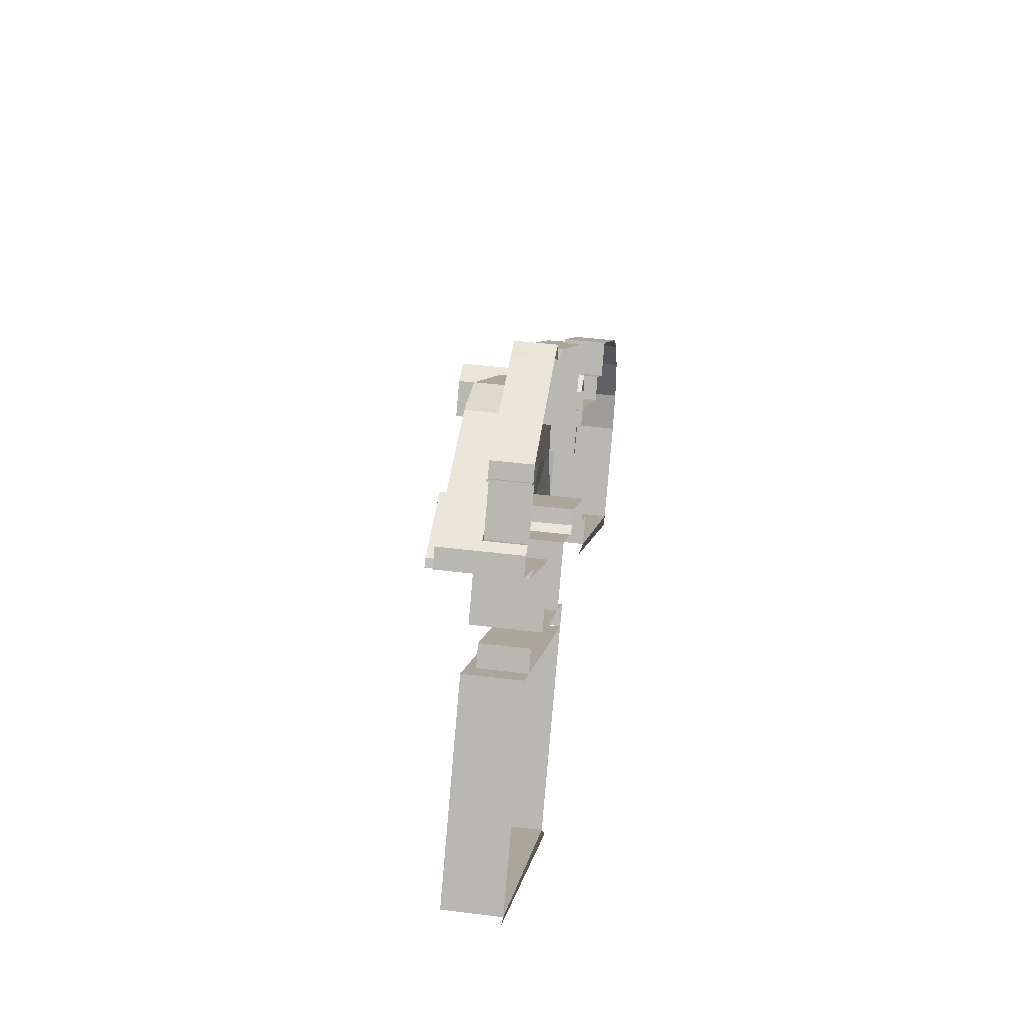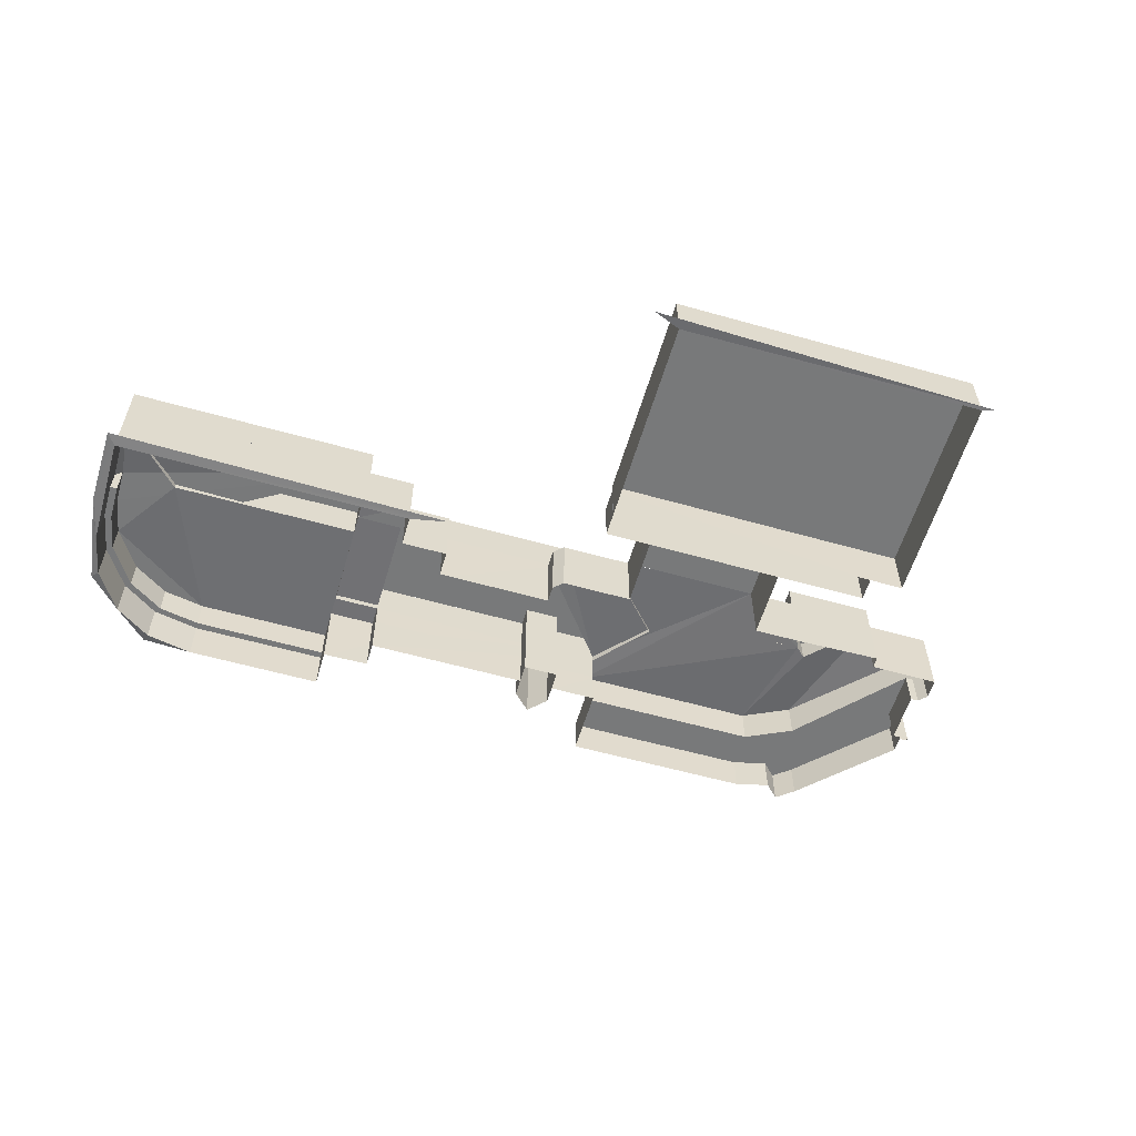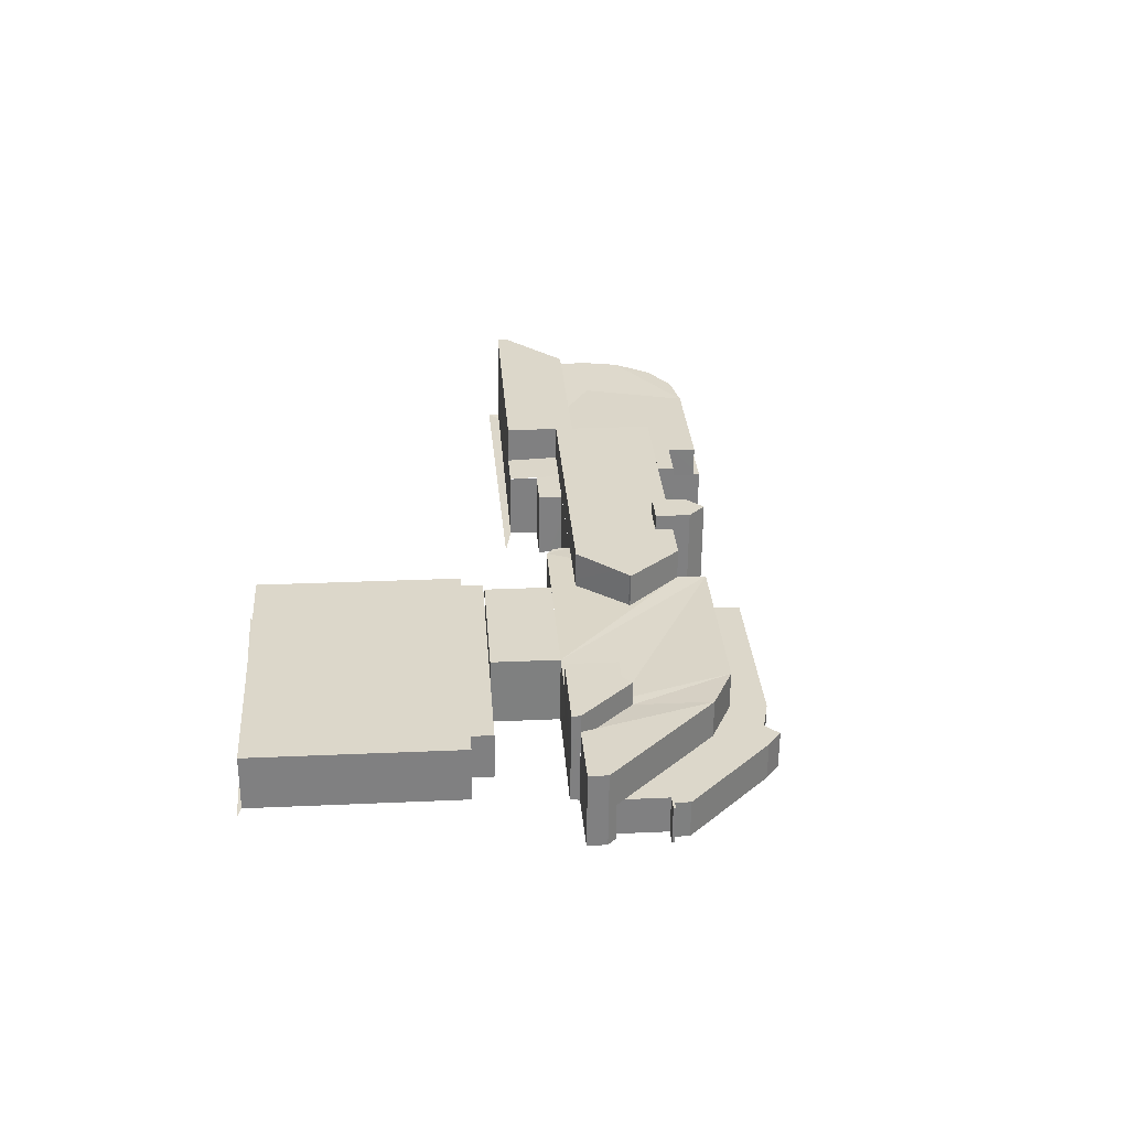
<metadata>
{"format":"obj","ext":"obj","renderer":"f3d","projection":"perspective","resolution":1024,"background":"white","views":[{"elev":38.3,"azim":-81.4,"up":"+Z"},{"elev":-57.3,"azim":-164.2,"up":"+Y"},{"elev":30.2,"azim":-62.1,"up":"+Y"}]}
</metadata>
<code>
g VMtl1419
v 60.34 0.08259 -27.99
v 59.25 0.1236 -33.63
v 61.4 0.07959 -27.83
v 60.34 0.08259 -27.99
v 58.39 0.1206 -33.09
v -15 1.909 -16.64
v -69.79 2.014 -19.02
v -31.57 2.12 -43.03
v -69.79 2.014 -19.02
v -15 1.909 -16.64
v -53.2 1.803 7.441
v -1.662 -6.499 -4.899
v -2.986 3.716 -6.85
v -2.999 -6.483 -6.931
v -25.59 -1.133 38.42
v -23.72 -1.094 32.31
v -20.87 -1.13 36.84
v -23.72 -1.094 32.31
v -25.59 -1.133 38.42
v -31.26 -1.088 33.18
v -26.21 -1.151 41.13
v -25.59 -1.133 38.42
v -46.35 -1.089 36.93
v -46.77 -1.069 34.17
v -29.42 -1.144 40.8
v -50.69 -1.02 27.93
v -46.77 -1.069 34.17
v -26.21 -1.151 41.13
v -31.26 -1.088 33.18
v -29.42 -1.144 40.8
v 55.73 0.1546 -37.34
v 59.25 0.1236 -33.63
v 58.39 0.1206 -33.09
v 61.4 0.07959 -27.83
v 61.13 0.03159 -20.98
v 60.34 0.08259 -27.99
v 60.16 0.03559 -21.19
v 60.34 0.08259 -27.99
v 61.13 0.03159 -20.98
v 57.54 0.0005929 -15.66
v 61.13 0.03159 -20.98
v 58.55 -0.003407 -15.34
v 58.55 -0.003407 -15.34
v 53.52 -0.02741 -10.69
v 57.54 0.0005929 -15.66
v 52.99 -0.02041 -11.53
v 57.54 0.0005929 -15.66
v 61.13 0.03159 -20.98
v 57.54 0.0005929 -15.66
v 60.16 0.03559 -21.19
v 59.25 0.1236 -33.63
v 55.73 0.1546 -37.34
v 56.59 0.1576 -37.88
v 10.56 3.764 -16.82
v 23.85 3.77 -20.83
v 12.51 3.739 -13.72
v 16.23 3.779 -20.39
v 13.91 3.809 -24.07
v 33.98 4.756 -4.684
v 28.32 4.74 -1.128
v 19.57 3.824 -27.62
v -1.061 -1.031 18.08
v -20.87 -1.13 36.84
v -23.72 -1.094 32.31
v 1.786 -1.067 22.62
v 36.29 -0.06641 -1.035
v 53.52 -0.02741 -10.69
v 36.83 -0.07341 -0.193
v 52.99 -0.02041 -11.53
v 55.74 4.948 -37.32
v 56.59 0.1576 -37.88
v 55.73 0.1546 -37.34
v 56.59 4.95 -37.84
f 3 2 1
f 5 4 2
f 8 7 6
f 11 10 9
f 14 13 12
f 17 16 15
f 20 19 18
f 22 20 21
f 25 24 23
f 27 25 26
f 29 26 28
f 30 28 26
f 33 32 31
f 36 35 34
f 39 38 37
f 42 41 40
f 45 44 43
f 44 47 46
f 50 49 48
f 53 52 51
f 56 55 54
f 57 54 55
f 60 59 58
f 61 58 59
f 64 63 62
f 65 62 63
f 68 67 66
f 69 66 67
f 72 71 70
f 73 70 71
g VMtl1512
v 26.36 -0.02841 -4.27
v 6.546 4.71 8.216
v 26.36 4.765 -4.243
v 6.533 -0.08341 8.177
v 10.56 3.764 -16.82
v 16.2 -6.419 -20.46
v 16.23 3.779 -20.39
v 10.54 -6.435 -16.9
v -30.5 3.65 8.965
v -35.85 -6.481 0.395
v -35.83 3.718 0.476
v -30.51 -6.549 8.898
f 76 75 74
f 77 74 75
f 80 79 78
f 81 78 79
f 84 83 82
f 85 82 83
g VMtl1513
v -53.2 1.803 7.441
v -69.8 -6.29 -19.07
v -69.79 2.014 -19.02
v -53.21 -6.501 7.387
v 58.4 4.914 -33.07
v 55.73 0.1546 -37.34
v 58.39 0.1206 -33.09
v 55.74 4.948 -37.32
v -20.87 -1.13 36.84
v 1.773 -6.696 22.58
v -20.87 -6.759 36.8
v 1.786 -1.067 22.62
v 50.7 -6.288 -47.26
v 13.91 3.809 -24.07
v 13.89 -6.39 -24.14
v 50.72 3.911 -47.2
v 36.83 -0.07341 -0.193
v 53.51 -6.548 -10.73
v 36.81 -6.594 -0.232
v 53.52 -0.02741 -10.69
v 52.99 -0.02041 -11.53
v 36.29 4.726 -1.008
v 53 4.773 -11.5
v 36.29 -0.06641 -1.035
v -69.79 2.014 -19.02
v -31.58 -6.184 -43.09
v -31.57 2.12 -43.03
v -69.8 -6.29 -19.07
v -1.061 4.653 18.12
v -23.72 -1.094 32.31
v -23.71 4.591 32.35
v -1.061 -1.031 18.08
v -13.51 3.697 -1.703
v -4.844 -6.478 -7.224
v -4.818 3.721 -7.144
v -13.52 -6.502 -1.784
v -31.57 2.12 -43.03
v -15.02 -6.395 -16.7
v -15 1.909 -16.64
v -31.58 -6.184 -43.09
v -31.25 4.597 33.22
v -53.25 -1.017 28.16
v -53.24 4.668 28.2
v -31.26 -1.088 33.18
v -3.36 9.253 14.47
v -13.45 3.605 11.49
v -13.45 9.29 11.53
v -3.374 3.568 14.43
v 58.39 0.1206 -33.09
v 60.36 4.875 -27.95
v 58.4 4.914 -33.07
v 60.34 0.08259 -27.99
v 58.54 -6.523 -15.39
v 53.52 -0.02741 -10.69
v 58.55 -0.003407 -15.34
v 53.51 -6.548 -10.73
v 57.54 0.0005929 -15.66
v 53 4.773 -11.5
v 57.55 4.794 -15.62
v 52.99 -0.02041 -11.53
f 88 87 86
f 89 86 87
f 92 91 90
f 93 90 91
f 96 95 94
f 97 94 95
f 100 99 98
f 101 98 99
f 104 103 102
f 105 102 103
f 108 107 106
f 109 106 107
f 112 111 110
f 113 110 111
f 116 115 114
f 117 114 115
f 120 119 118
f 121 118 119
f 124 123 122
f 125 122 123
f 128 127 126
f 129 126 127
f 132 131 130
f 133 130 131
f 136 135 134
f 137 134 135
f 140 139 138
f 141 138 139
f 144 143 142
f 145 142 143
g VMtl1514
v 6.533 -0.08341 8.177
v 26.35 -6.548 -4.323
v 6.519 -6.603 8.136
v 26.36 -0.02841 -4.27
v 2.281 -6.615 10.8
v -3.374 -1.002 14.39
v 2.281 -0.9864 10.84
v -3.387 -6.631 14.35
v 61.13 -6.488 -21.02
v 58.55 -0.003407 -15.34
v 61.13 0.03159 -20.98
v 58.54 -6.523 -15.39
v 61.39 -6.441 -27.87
v 61.13 0.03159 -20.98
v 61.4 0.07959 -27.83
v 61.13 -6.488 -21.02
v -29.43 -6.773 40.76
v -46.35 -1.089 36.93
v -29.42 -1.144 40.8
v -46.35 -6.718 36.89
f 148 147 146
f 149 146 147
f 152 151 150
f 153 150 151
f 156 155 154
f 157 154 155
f 160 159 158
f 161 158 159
f 164 163 162
f 165 162 163
g VMtl1515
v 7.883 11.6 10.38
v 7.094 11.58 13.85
v 3.645 11.59 13.06
v 7.856 -6.62 10.26
v 5.129 11.64 5.998
v 5.103 -6.585 5.864
v 5.129 11.64 5.998
v 3.645 11.59 13.06
v 0.8784 11.63 8.658
v 7.883 11.6 10.38
f 168 167 166
f 171 170 169
f 174 173 172
f 175 172 173
g VMtl1516
v -35.31 3.574 20.96
v -23.71 4.591 32.35
v -35.77 3.561 22.92
v -31.25 4.597 33.22
v -46.29 3.596 20.38
v -35.77 3.561 22.92
v -31.25 4.597 33.22
v -35.77 3.561 22.92
v -23.71 4.591 32.35
v -46.77 -1.069 34.17
v -46.35 -1.089 36.93
v -47.54 -1.074 35.03
v -48.53 -1.077 35.66
v -47.54 -1.074 35.03
v -48.71 -1.075 35.38
v -35.31 3.574 20.96
v -1.061 4.653 18.12
v -23.71 4.591 32.35
v -3.36 9.253 14.47
v -13.33 9.291 11.27
v -11.54 9.357 1.452
v -13.33 9.291 11.27
v -13.45 9.29 11.53
v -46.29 4.66 20.4
v -53.24 4.668 28.2
v -54.75 4.687 25.8
v -53.24 4.668 28.2
v -46.29 4.66 20.4
v -31.25 4.597 33.22
v -30.5 3.65 8.965
v -35.31 3.574 20.96
v -36.17 3.635 12.52
v -47.05 7.283 19.39
v -35.75 7.24 22.95
v -46.27 7.274 20.41
v -35.75 7.24 22.95
v -35.31 7.253 20.98
v -36.15 7.313 12.55
v -35.31 7.253 20.98
v -35.31 7.253 20.98
v -32.12 7.261 18.98
v -1.649 3.7 -4.818
v -3.374 4.683 14.43
v -4.818 3.721 -7.144
v -30.5 3.65 8.965
v -4.818 3.721 -7.144
v -3.374 4.683 14.43
v 48.77 3.817 -33.33
v 60.36 4.875 -27.95
v 53 4.773 -11.5
v 19.57 3.824 -27.62
v 55.74 4.948 -37.32
v 58.4 4.914 -33.07
v 19.57 3.824 -27.62
v 58.4 4.914 -33.07
v 60.36 4.875 -27.95
v 60.17 4.828 -21.17
v 53 4.773 -11.5
v 60.36 4.875 -27.95
v 60.17 4.828 -21.17
v 57.55 4.794 -15.62
v -2.986 3.716 -6.85
v -1.649 3.7 -4.818
v -4.818 3.721 -7.144
v -30.5 3.65 8.965
v -3.374 4.683 14.43
v -1.061 4.653 18.12
v -30.5 3.65 8.965
v -1.061 4.653 18.12
v -35.31 3.574 20.96
v 19.58 9.509 -27.58
v 50.72 3.911 -47.2
v 50.73 9.595 -47.16
v 19.58 9.509 -27.58
v 19.57 3.824 -27.62
v 50.72 3.911 -47.2
v 51.61 9.584 -45.74
v 19.58 9.509 -27.58
v 50.73 9.595 -47.16
v 51.61 9.584 -45.74
v 25.28 9.437 -18.52
v 51.61 9.584 -45.74
v 48.78 9.502 -33.29
v 55.74 4.948 -37.32
v 19.57 3.824 -27.62
v 50.72 3.911 -47.2
v 55.74 4.948 -37.32
v 50.72 3.911 -47.2
v 56.59 3.836 -37.85
v -25.61 -6.762 38.38
v -26.21 -1.151 41.13
v -25.59 -1.133 38.42
v -26.22 -6.78 41.09
v 1.786 -1.067 22.62
v -3.387 -6.631 14.35
v 1.773 -6.696 22.58
v -3.374 -1.002 14.39
v 2.295 4.699 10.88
v -3.374 -1.002 14.39
v -3.374 4.683 14.43
v 2.281 -0.9864 10.84
v -50.7 -6.648 27.9
v -51.63 -1.022 28.52
v -50.69 -1.02 27.93
v -51.65 -6.651 28.48
v -47.54 -6.703 34.99
v -48.53 -1.077 35.66
v -47.54 -1.074 35.03
v -48.55 -6.706 35.62
v -46.27 7.274 20.41
v -47.06 3.604 19.37
v -47.05 7.283 19.39
v -46.29 3.596 20.38
v -35.75 7.24 22.95
v -46.29 3.596 20.38
v -46.27 7.274 20.41
v -35.77 3.561 22.92
v -35.31 7.253 20.98
v -35.77 3.561 22.92
v -35.75 7.24 22.95
v -35.31 3.574 20.96
v -15 1.909 -16.64
v -53.21 -6.501 7.387
v -53.2 1.803 7.441
v -15.02 -6.395 -16.7
v -53.24 4.668 28.2
v -54.76 -0.9984 25.76
v -54.75 4.687 25.8
v -53.25 -1.017 28.16
v -46.29 -1.025 20.36
v -54.75 4.687 25.8
v -54.76 -0.9984 25.76
v -46.29 4.66 20.4
v -51.65 -6.651 28.48
v -53.25 -1.017 28.16
v -51.63 -1.022 28.52
v -53.27 -6.646 28.12
v 56.57 -6.363 -37.92
v 59.25 0.1236 -33.63
v 56.59 0.1576 -37.88
v 59.23 -6.397 -33.68
v 50.72 3.911 -47.2
v 56.57 -6.363 -37.92
v 56.59 3.836 -37.85
v 50.7 -6.288 -47.26
v 33.98 4.756 -4.684
v 36.29 -0.06641 -1.035
v 33.98 -0.03741 -4.724
v 36.29 4.726 -1.008
v 25.28 9.437 -18.52
v 19.57 3.824 -27.62
v 19.58 9.509 -27.58
v 25.26 3.752 -18.56
v 51.6 3.899 -45.78
v 50.73 9.595 -47.16
v 50.72 3.911 -47.2
v 51.61 9.584 -45.74
v 48.77 3.817 -33.33
v 51.61 9.584 -45.74
v 51.6 3.899 -45.78
v 48.78 9.502 -33.29
v 60.34 0.08259 -27.99
v 60.17 4.828 -21.17
v 60.36 4.875 -27.95
v 60.16 0.03559 -21.19
v -47.18 -6.512 7.521
v -48.95 0.4766 4.74
v -47.17 0.4536 7.561
v -48.96 -6.489 4.687
v -47.17 0.4536 7.561
v -13.2 -6.418 -13.83
v -47.18 -6.512 7.521
v -13.19 0.5476 -13.79
v -13.19 0.5476 -13.79
v -14.98 -6.395 -16.66
v -13.2 -6.418 -13.83
v -14.96 0.5706 -16.61
v 25.26 3.752 -18.56
v 48.78 9.502 -33.29
v 48.77 3.817 -33.33
v 25.28 9.437 -18.52
v -47.12 -6.274 19.19
v -46.29 3.596 20.38
v -46.3 -6.654 20.32
v -47.06 3.604 19.37
v -36.17 3.635 12.52
v -47.12 -6.274 19.19
v -36.18 -6.564 12.45
v -47.06 3.604 19.37
v -14.96 0.5706 -16.61
v -47.17 0.4536 7.561
v -48.95 0.4766 4.74
v -13.19 0.5476 -13.79
v -20.87 -6.759 36.8
v -25.59 -1.133 38.42
v -20.87 -1.13 36.84
v -25.61 -6.762 38.38
v -3.374 4.683 14.43
v -1.061 -1.031 18.08
v -1.061 4.653 18.12
v -3.374 -1.002 14.39
v -48.71 -1.075 35.38
v -48.55 -6.706 35.62
v -48.72 -6.704 35.34
v -48.53 -1.077 35.66
v -48.72 -6.704 35.34
v -46.77 -1.069 34.17
v -48.71 -1.075 35.38
v -46.78 -6.698 34.12
v 23.85 9.455 -20.79
v -3.36 9.253 14.47
v -11.54 9.357 1.452
v 32.03 9.351 -7.773
v -50.69 -1.02 27.93
v -46.78 -6.698 34.12
v -50.7 -6.648 27.9
v -46.77 -1.069 34.17
v -32.12 7.261 18.98
v -35.31 3.574 20.96
v -35.31 7.253 20.98
v -32.12 3.583 18.95
v -23.71 4.591 32.35
v -31.26 -1.088 33.18
v -31.25 4.597 33.22
v -23.72 -1.094 32.31
v -36.15 7.313 12.55
v -32.12 3.583 18.95
v -32.12 7.261 18.98
v -36.17 3.635 12.52
v -47.05 7.283 19.39
v -36.17 3.635 12.52
v -36.15 7.313 12.55
v -47.06 3.604 19.37
v -36.17 3.635 12.52
v -30.51 -6.549 8.898
v -30.5 3.65 8.965
v -36.18 -6.564 12.45
v -18.84 3.765 -10.21
v -13.52 -6.502 -1.784
v -13.51 3.697 -1.703
v -18.87 -6.434 -10.27
v -35.83 3.718 0.476
v -18.87 -6.434 -10.27
v -18.84 3.765 -10.21
v -35.85 -6.481 0.395
v 36.81 -6.594 -0.232
v 33.98 -0.03741 -4.724
v 36.83 -0.07341 -0.193
v 33.97 -6.558 -4.765
v 0.8784 11.63 8.658
v 5.103 -6.585 5.864
v 5.129 11.64 5.998
v 0.8514 -6.597 8.538
v -54.76 -0.9984 25.76
v -53.27 -6.646 28.12
v -54.78 -6.627 25.72
v -53.25 -1.017 28.16
v -54.78 -6.627 25.72
v -46.29 -1.025 20.36
v -54.76 -0.9984 25.76
v -46.3 -6.654 20.32
v 16.23 3.779 -20.39
v 13.89 -6.39 -24.14
v 13.91 3.809 -24.07
v 16.2 -6.419 -20.46
v -30.5 3.65 8.965
v -18.84 3.765 -10.21
v -13.51 3.697 -1.703
v -35.83 3.718 0.476
v 36.29 4.726 -1.008
v 48.77 3.817 -33.33
v 53 4.773 -11.5
v 25.26 3.752 -18.56
v 57.55 4.794 -15.62
v 60.16 0.03559 -21.19
v 57.54 0.0005929 -15.66
v 60.17 4.828 -21.17
v -11.56 3.672 1.412
v -13.33 9.291 11.27
v -13.33 3.607 11.22
v -11.54 9.357 1.452
v 23.85 3.77 -20.83
v -11.54 9.357 1.452
v -11.56 3.672 1.412
v 23.85 9.455 -20.79
v 61.4 0.07959 -27.83
v 59.23 -6.397 -33.68
v 61.39 -6.441 -27.87
v 59.25 0.1236 -33.63
v 32.03 3.666 -7.812
v 23.85 9.455 -20.79
v 23.85 3.77 -20.83
v 32.03 9.351 -7.773
v 26.64 3.651 -4.43
v 32.03 9.351 -7.773
v 32.03 3.666 -7.812
v 26.65 9.336 -4.39
v -3.374 3.568 14.43
v 26.65 9.336 -4.39
v 26.64 3.651 -4.43
v -3.36 9.253 14.47
v -13.33 3.607 11.22
v -13.45 9.29 11.53
v -13.45 3.605 11.49
v -13.33 9.291 11.27
f 178 177 176
f 181 180 179
f 184 183 182
f 187 186 185
f 189 185 188
f 190 188 185
f 193 192 191
f 196 195 194
f 198 194 197
f 201 200 199
f 204 203 202
f 207 206 205
f 210 209 208
f 212 208 211
f 208 214 213
f 216 213 215
f 219 218 217
f 222 221 220
f 225 224 223
f 228 227 226
f 231 230 229
f 234 233 232
f 236 235 233
f 239 238 237
f 242 241 240
f 245 244 243
f 248 247 246
f 251 250 249
f 254 253 252
f 256 255 253
f 256 258 257
f 261 260 259
f 264 263 262
f 267 266 265
f 268 265 266
f 271 270 269
f 272 269 270
f 275 274 273
f 276 273 274
f 279 278 277
f 280 277 278
f 283 282 281
f 284 281 282
f 287 286 285
f 288 285 286
f 291 290 289
f 292 289 290
f 295 294 293
f 296 293 294
f 299 298 297
f 300 297 298
f 303 302 301
f 304 301 302
f 307 306 305
f 308 305 306
f 311 310 309
f 312 309 310
f 315 314 313
f 316 313 314
f 319 318 317
f 320 317 318
f 323 322 321
f 324 321 322
f 327 326 325
f 328 325 326
f 331 330 329
f 332 329 330
f 335 334 333
f 336 333 334
f 339 338 337
f 340 337 338
f 343 342 341
f 344 341 342
f 347 346 345
f 348 345 346
f 351 350 349
f 352 349 350
f 355 354 353
f 356 353 354
f 359 358 357
f 360 357 358
f 363 362 361
f 364 361 362
f 367 366 365
f 368 365 366
f 371 370 369
f 372 369 370
f 375 374 373
f 376 373 374
f 379 378 377
f 380 377 378
f 383 382 381
f 384 381 382
f 387 386 385
f 388 385 386
f 391 390 389
f 392 389 390
f 395 394 393
f 396 393 394
f 399 398 397
f 400 397 398
f 403 402 401
f 404 401 402
f 407 406 405
f 408 405 406
f 411 410 409
f 412 409 410
f 415 414 413
f 416 413 414
f 419 418 417
f 420 417 418
f 423 422 421
f 424 421 422
f 427 426 425
f 428 425 426
f 431 430 429
f 432 429 430
f 435 434 433
f 436 433 434
f 439 438 437
f 440 437 438
f 443 442 441
f 444 441 442
f 447 446 445
f 448 445 446
f 451 450 449
f 452 449 450
f 455 454 453
f 456 453 454
f 459 458 457
f 460 457 458
f 463 462 461
f 464 461 462
f 467 466 465
f 468 465 466
f 471 470 469
f 472 469 470
f 475 474 473
f 476 473 474
f 479 478 477
f 480 477 478
g VMtl1517
v -1.649 3.7 -4.818
v 12.5 -6.46 -13.79
v 12.51 3.739 -13.72
v -1.662 -6.499 -4.899
f 483 482 481
f 484 481 482
g VMtl1518
v 5.129 11.64 5.998
v 7.856 -6.62 10.26
v 7.883 11.6 10.38
v -2.986 3.716 -6.85
v -1.662 -6.499 -4.899
v -1.649 3.7 -4.818
v 33.97 -6.558 -4.765
v 28.31 -0.05341 -1.155
v 33.98 -0.03741 -4.724
v 28.3 -6.387 -1.208
v 7.067 -6.643 13.71
v 7.883 11.6 10.38
v 7.856 -6.62 10.26
v 7.094 11.58 13.85
v 28.31 -0.05341 -1.155
v 26.36 4.765 -4.243
v 28.32 4.74 -1.128
v 26.36 -0.02841 -4.27
v 26.36 -0.02841 -4.27
v 28.3 -6.387 -1.208
v 26.35 -6.548 -4.323
v 28.31 -0.05341 -1.155
v -26.22 -6.78 41.09
v -29.42 -1.144 40.8
v -26.21 -1.151 41.13
v -29.43 -6.773 40.76
v -46.35 -6.718 36.89
v -47.54 -1.074 35.03
v -46.35 -1.089 36.93
v -47.54 -6.703 34.99
v 3.645 11.59 13.06
v 0.8514 -6.597 8.538
v 0.8784 11.63 8.658
v 3.605 -6.632 12.92
v 3.605 -6.632 12.92
v 7.094 11.58 13.85
v 7.067 -6.643 13.71
v 3.645 11.59 13.06
v 28.32 4.74 -1.128
v 33.98 -0.03741 -4.724
v 28.31 -0.05341 -1.155
v 33.98 4.756 -4.684
v 12.51 3.739 -13.72
v 10.54 -6.435 -16.9
v 10.56 3.764 -16.82
v 12.5 -6.46 -13.79
v -4.818 3.721 -7.144
v -2.999 -6.483 -6.931
v -2.986 3.716 -6.85
v -4.844 -6.478 -7.224
f 487 486 485
f 490 489 488
f 493 492 491
f 494 491 492
f 497 496 495
f 498 495 496
f 501 500 499
f 502 499 500
f 505 504 503
f 506 503 504
f 509 508 507
f 510 507 508
f 513 512 511
f 514 511 512
f 517 516 515
f 518 515 516
f 521 520 519
f 522 519 520
f 525 524 523
f 526 523 524
f 529 528 527
f 530 527 528
f 533 532 531
f 534 531 532
g VMtl674
v 61.13 -6.488 -21.02
v 61.39 -6.441 -27.87
v 62.68 -6.158 -27.44
v 57.21 -6.158 -39.75
v 62.68 -6.158 -27.44
v 61.39 -6.441 -27.87
v 57.21 -6.158 -39.75
v 61.39 -6.441 -27.87
v 59.23 -6.397 -33.68
v -71.85 -6.29 -18.43
v -31.58 -6.184 -43.09
v -69.8 -6.29 -19.07
v -31.58 -6.184 -43.09
v -71.85 -6.29 -18.43
v -29.03 -6.29 -46.64
v 58.54 -6.523 -15.39
v 59.58 -6.158 -14.58
v 53.51 -6.548 -10.73
v 59.58 -6.158 -14.58
v 58.54 -6.523 -15.39
v 61.13 -6.488 -21.02
v 57.21 -6.158 -39.75
v 59.23 -6.397 -33.68
v 56.57 -6.363 -37.92
v 50.7 -6.288 -47.26
v 50.88 -6.158 -49.43
v 50.7 -6.288 -47.26
v 8.418 -6.29 -21.97
v 50.88 -6.158 -49.43
v 13.89 -6.39 -24.14
f 537 536 535
f 540 539 538
f 543 542 541
f 546 545 544
f 549 548 547
f 552 551 550
f 555 554 553
f 558 557 556
f 556 559 558
f 559 556 560
f 563 562 561
f 564 561 562

</code>
